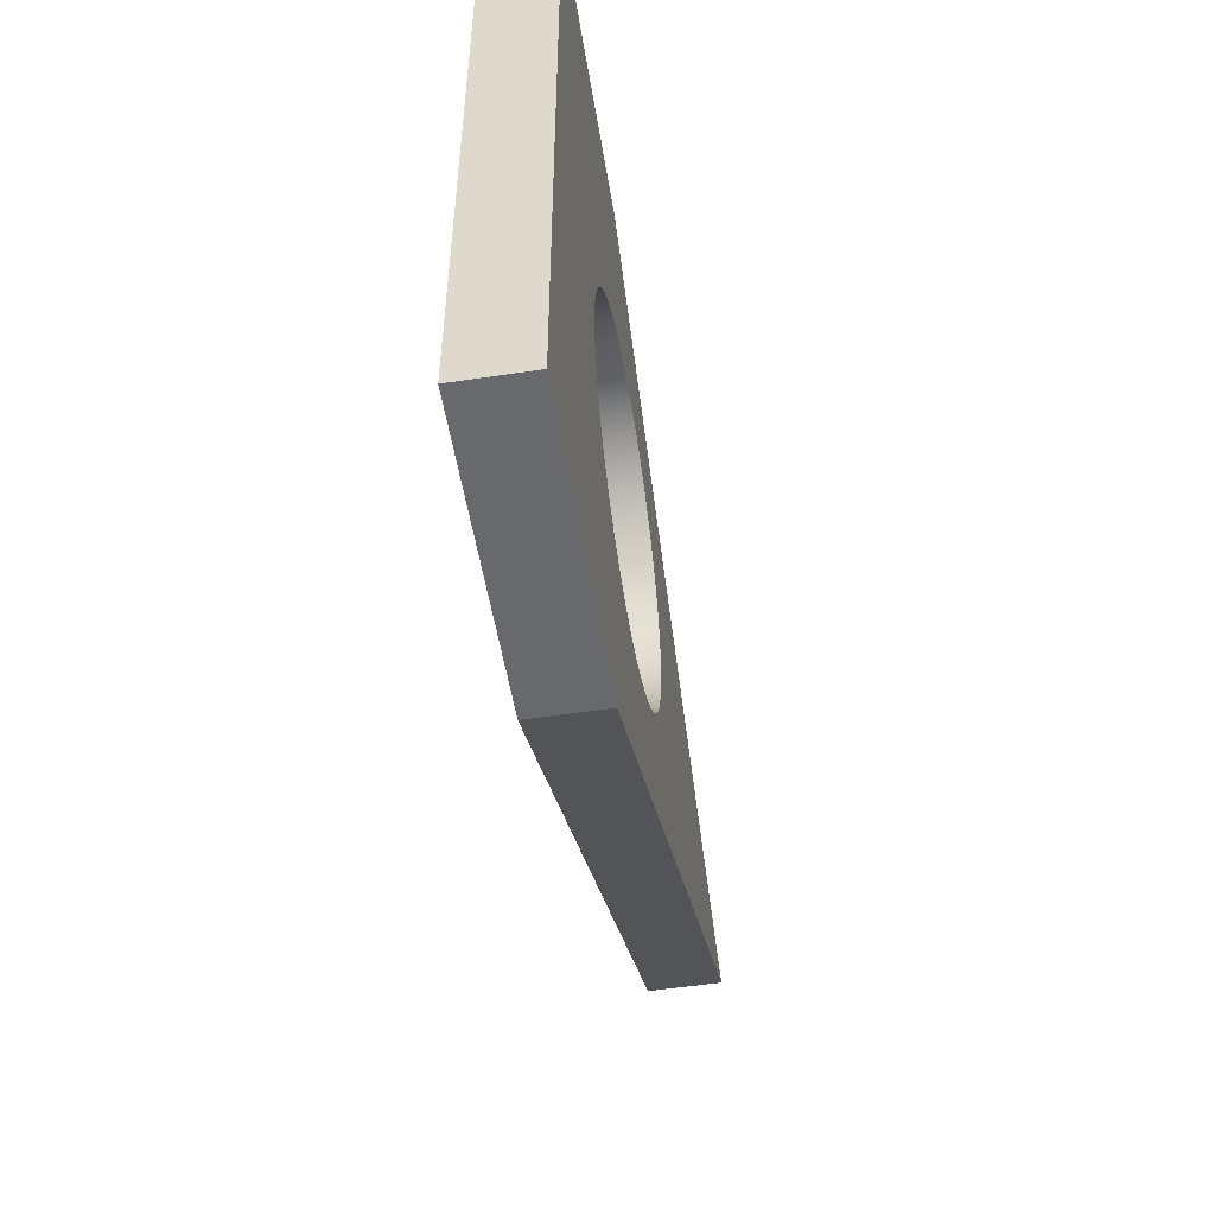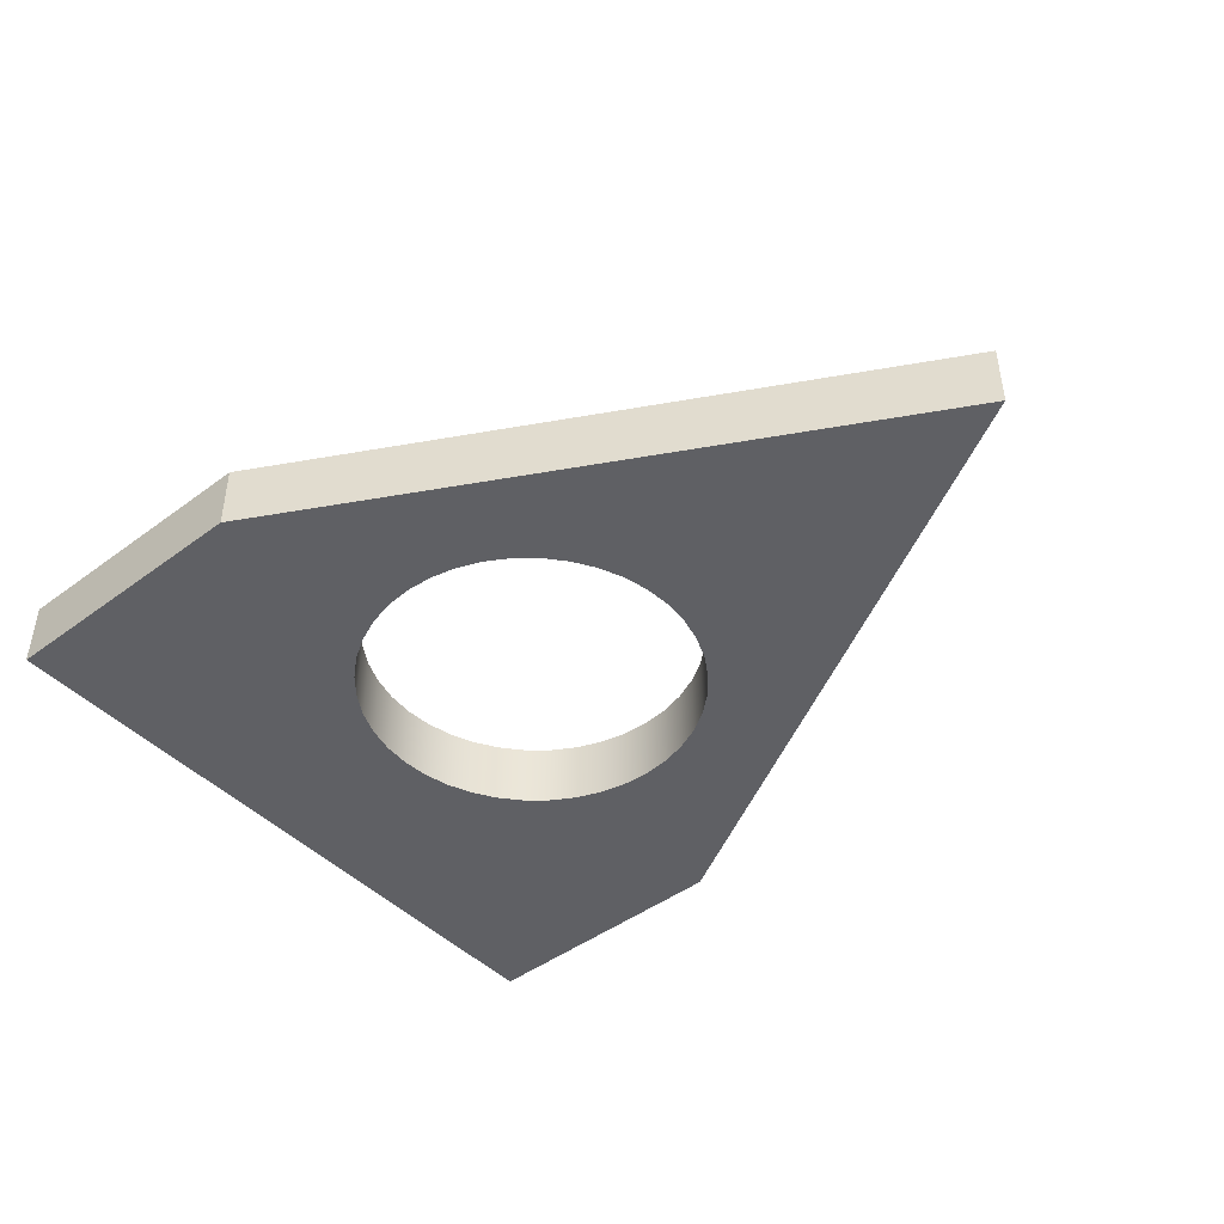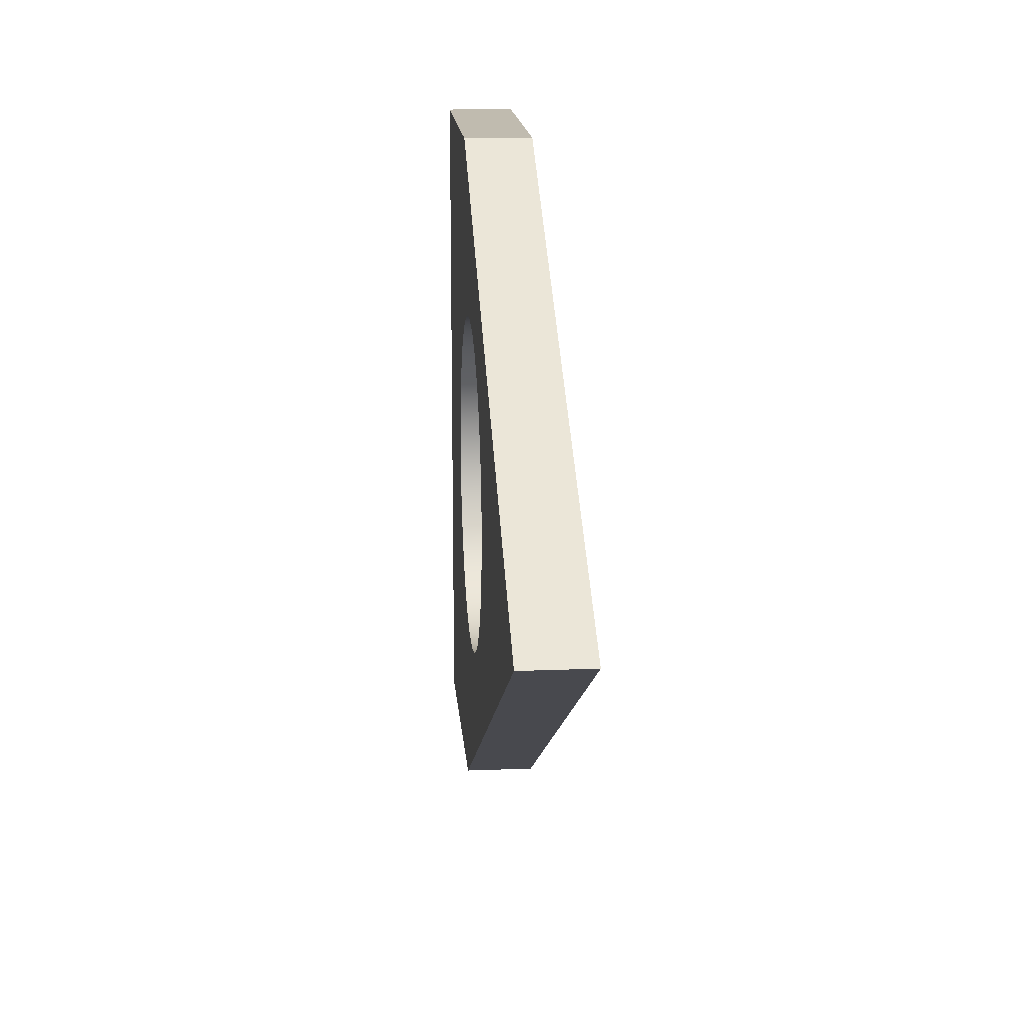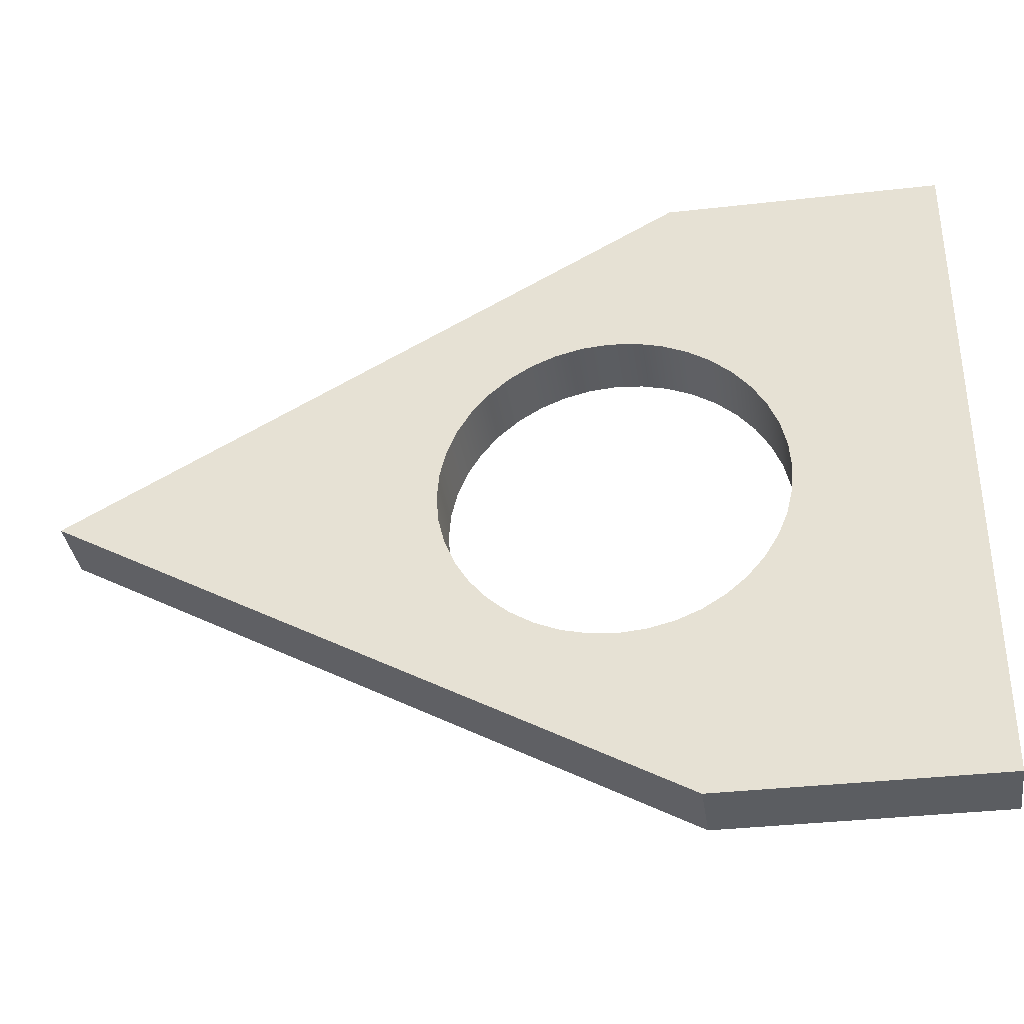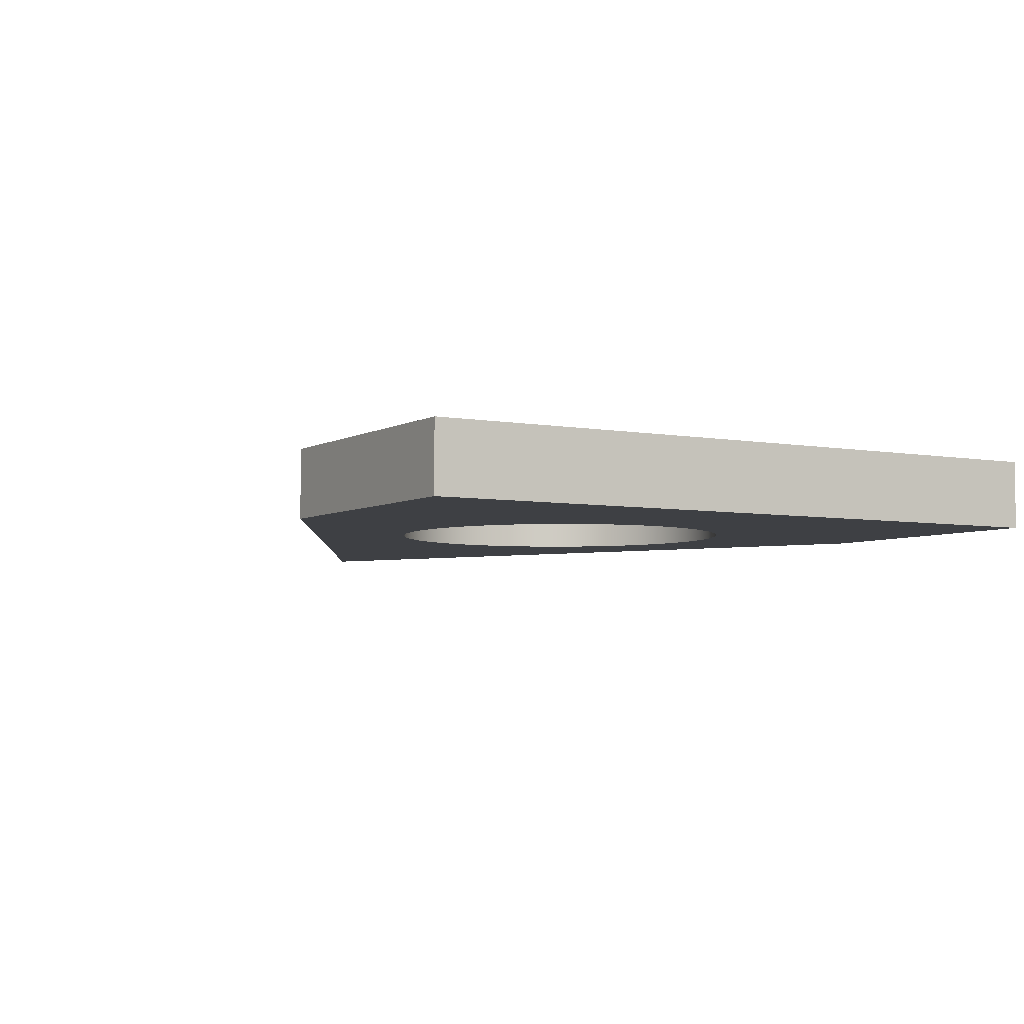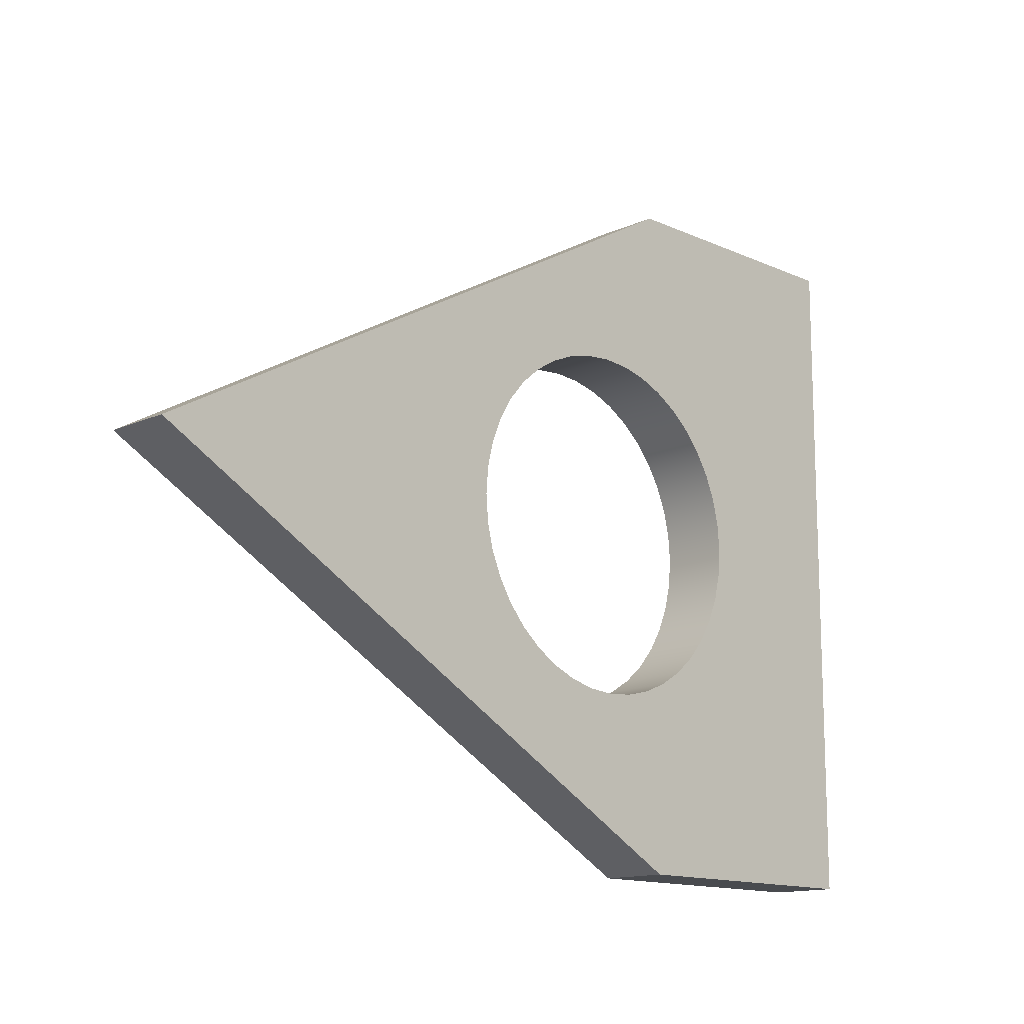
<metadata>
{"format":"obj","ext":"obj","renderer":"f3d","projection":"perspective","resolution":1024,"background":"white","views":[{"elev":-52.8,"azim":-80.8,"up":"+Z"},{"elev":-45.1,"azim":40.7,"up":"+Y"},{"elev":16.2,"azim":85.4,"up":"+Z"},{"elev":-35.7,"azim":-171.5,"up":"+Z"},{"elev":-4.9,"azim":-120.8,"up":"+Y"},{"elev":-13.8,"azim":134.9,"up":"+Z"}]}
</metadata>
<code>
v 0.25 0.1 0.5
v 0.2531 0.1 0.5391
v 0.2622 0.1 0.5773
v 0.2772 0.1 0.6135
v 0.2977 0.1 0.6469
v 0.3232 0.1 0.6768
v 0.3531 0.1 0.7023
v 0.3865 0.1 0.7228
v 0.4227 0.1 0.7378
v 0.4609 0.1 0.7469
v 0.5 0.1 0.75
v 0.5391 0.1 0.7469
v 0.5773 0.1 0.7378
v 0.6135 0.1 0.7228
v 0.6469 0.1 0.7023
v 0.6768 0.1 0.6768
v 0.7023 0.1 0.6469
v 0.7228 0.1 0.6135
v 0.7378 0.1 0.5773
v 0.7469 0.1 0.5391
v 0.75 0.1 0.5
v 0.7469 0.1 0.4609
v 0.7378 0.1 0.4227
v 0.7228 0.1 0.3865
v 0.7023 0.1 0.3531
v 0.6768 0.1 0.3232
v 0.6469 0.1 0.2977
v 0.6135 0.1 0.2772
v 0.5773 0.1 0.2622
v 0.5391 0.1 0.2531
v 0.5 0.1 0.25
v 0.4609 0.1 0.2531
v 0.4227 0.1 0.2622
v 0.3865 0.1 0.2772
v 0.3531 0.1 0.2977
v 0.3232 0.1 0.3232
v 0.2977 0.1 0.3531
v 0.2772 0.1 0.3865
v 0.2622 0.1 0.4227
v 0.2531 0.1 0.4609
v 0.25 0 0.5
v 0.2531 0 0.4609
v 0.2622 0 0.4227
v 0.2772 0 0.3865
v 0.2977 0 0.3531
v 0.3232 0 0.3232
v 0.3531 0 0.2977
v 0.3865 0 0.2772
v 0.4227 0 0.2622
v 0.4609 0 0.2531
v 0.5 0 0.25
v 0.5391 0 0.2531
v 0.5773 0 0.2622
v 0.6135 0 0.2772
v 0.6469 0 0.2977
v 0.6768 0 0.3232
v 0.7023 0 0.3531
v 0.7228 0 0.3865
v 0.7378 0 0.4227
v 0.7469 0 0.4609
v 0.75 0 0.5
v 0.7469 0 0.5391
v 0.7378 0 0.5773
v 0.7228 0 0.6135
v 0.7023 0 0.6469
v 0.6768 0 0.6768
v 0.6469 0 0.7023
v 0.6135 0 0.7228
v 0.5773 0 0.7378
v 0.5391 0 0.7469
v 0.5 0 0.75
v 0.4609 0 0.7469
v 0.4227 0 0.7378
v 0.3865 0 0.7228
v 0.3531 0 0.7023
v 0.3232 0 0.6768
v 0.2977 0 0.6469
v 0.2772 0 0.6135
v 0.2622 0 0.5773
v 0.2531 0 0.5391
v 0.25 0.1 0.5
v 0.25 0 0.5
v 0 0 1
v 0.4 0 1
v 0.4 0.1 1
v 0 0.1 1
v 0 0 0
v 0 0 1
v 0 0.1 1
v 0 0.1 0
v 0.4 0 0
v 0 0 0
v 0 0.1 0
v 0.4 0.1 0
v 1.3 0 0.5
v 0.4 0 0
v 0.4 0.1 0
v 1.3 0.1 0.5
v 0.4 0 1
v 1.3 0 0.5
v 1.3 0.1 0.5
v 0.4 0.1 1
v 0.25 0.1 0.5
v 0.2531 0.1 0.4609
v 0.2622 0.1 0.4227
v 0.2772 0.1 0.3865
v 0.2977 0.1 0.3531
v 0.3232 0.1 0.3232
v 0.3531 0.1 0.2977
v 0.3865 0.1 0.2772
v 0.4227 0.1 0.2622
v 0.4609 0.1 0.2531
v 0.5 0.1 0.25
v 0.5391 0.1 0.2531
v 0.5773 0.1 0.2622
v 0.6135 0.1 0.2772
v 0.6469 0.1 0.2977
v 0.6768 0.1 0.3232
v 0.7023 0.1 0.3531
v 0.7228 0.1 0.3865
v 0.7378 0.1 0.4227
v 0.7469 0.1 0.4609
v 0.75 0.1 0.5
v 0.7469 0.1 0.5391
v 0.7378 0.1 0.5773
v 0.7228 0.1 0.6135
v 0.7023 0.1 0.6469
v 0.6768 0.1 0.6768
v 0.6469 0.1 0.7023
v 0.6135 0.1 0.7228
v 0.5773 0.1 0.7378
v 0.5391 0.1 0.7469
v 0.5 0.1 0.75
v 0.4609 0.1 0.7469
v 0.4227 0.1 0.7378
v 0.3865 0.1 0.7228
v 0.3531 0.1 0.7023
v 0.3232 0.1 0.6768
v 0.2977 0.1 0.6469
v 0.2772 0.1 0.6135
v 0.2622 0.1 0.5773
v 0.2531 0.1 0.5391
v 0.4 0.1 1
v 1.3 0.1 0.5
v 0.4 0.1 0
v 0 0.1 0
v 0 0.1 1
v 0.25 0 0.5
v 0.2531 0 0.5391
v 0.2622 0 0.5773
v 0.2772 0 0.6135
v 0.2977 0 0.6469
v 0.3232 0 0.6768
v 0.3531 0 0.7023
v 0.3865 0 0.7228
v 0.4227 0 0.7378
v 0.4609 0 0.7469
v 0.5 0 0.75
v 0.5391 0 0.7469
v 0.5773 0 0.7378
v 0.6135 0 0.7228
v 0.6469 0 0.7023
v 0.6768 0 0.6768
v 0.7023 0 0.6469
v 0.7228 0 0.6135
v 0.7378 0 0.5773
v 0.7469 0 0.5391
v 0.75 0 0.5
v 0.7469 0 0.4609
v 0.7378 0 0.4227
v 0.7228 0 0.3865
v 0.7023 0 0.3531
v 0.6768 0 0.3232
v 0.6469 0 0.2977
v 0.6135 0 0.2772
v 0.5773 0 0.2622
v 0.5391 0 0.2531
v 0.5 0 0.25
v 0.4609 0 0.2531
v 0.4227 0 0.2622
v 0.3865 0 0.2772
v 0.3531 0 0.2977
v 0.3232 0 0.3232
v 0.2977 0 0.3531
v 0.2772 0 0.3865
v 0.2622 0 0.4227
v 0.2531 0 0.4609
v 1.3 0 0.5
v 0.4 0 1
v 0 0 1
v 0 0 0
v 0.4 0 0
g 333cff9e-e2a4-11ea-a6a6-54bf646e7e1f
f 2 80 1
f 1 80 82
f 81 41 40
f 40 41 42
f 40 42 39
f 39 42 43
f 39 43 38
f 38 43 44
f 38 44 37
f 37 44 45
f 37 45 36
f 36 45 46
f 36 46 35
f 35 46 47
f 35 47 34
f 34 47 48
f 34 48 33
f 33 48 49
f 33 49 32
f 32 49 50
f 32 50 31
f 31 50 51
f 31 51 30
f 30 51 52
f 30 52 29
f 29 52 53
f 29 53 28
f 28 53 54
f 28 54 27
f 27 54 55
f 27 55 26
f 26 55 56
f 26 56 25
f 25 56 57
f 25 57 24
f 24 57 58
f 24 58 23
f 23 58 59
f 23 59 22
f 22 59 60
f 22 60 21
f 21 60 61
f 21 61 20
f 20 61 62
f 20 62 19
f 19 62 63
f 19 63 18
f 18 63 64
f 18 64 17
f 17 64 65
f 17 65 16
f 16 65 66
f 16 66 15
f 15 66 67
f 15 67 14
f 14 67 68
f 14 68 13
f 13 68 69
f 13 69 12
f 12 69 70
f 12 70 11
f 11 70 71
f 11 71 10
f 10 71 72
f 10 72 9
f 9 72 73
f 9 73 8
f 8 73 74
f 8 74 7
f 7 74 75
f 7 75 6
f 6 75 76
f 6 76 5
f 5 76 77
f 5 77 4
f 4 77 78
f 4 78 3
f 3 78 79
f 3 79 2
f 2 79 80
g 334404be-e2a4-11ea-9318-54bf646e7e1f
f 83 84 86
f 86 84 85
g 334a1f9e-e2a4-11ea-8cf0-54bf646e7e1f
f 87 88 90
f 90 88 89
g 3350fd68-e2a4-11ea-807d-54bf646e7e1f
f 91 92 94
f 94 92 93
g 33573f52-e2a4-11ea-bf54-54bf646e7e1f
f 95 96 98
f 98 96 97
g 337e29b4-e2a4-11ea-b04c-54bf646e7e1f
f 99 100 102
f 102 100 101
g 33846b78-e2a4-11ea-b366-54bf646e7e1f
f 104 146 103
f 103 146 147
f 103 147 142
f 142 147 141
f 141 147 140
f 140 147 139
f 139 147 138
f 138 147 137
f 137 147 143
f 137 143 136
f 136 143 135
f 135 143 134
f 134 143 133
f 133 143 132
f 132 143 131
f 131 143 130
f 130 143 129
f 129 143 144
f 129 144 128
f 128 144 127
f 127 144 126
f 126 144 125
f 125 144 124
f 124 144 123
f 123 144 122
f 122 144 121
f 121 144 120
f 120 144 119
f 119 144 118
f 118 144 117
f 117 144 145
f 117 145 116
f 116 145 115
f 115 145 114
f 114 145 113
f 113 145 112
f 112 145 111
f 111 145 110
f 110 145 109
f 109 145 146
f 109 146 108
f 108 146 107
f 107 146 106
f 106 146 105
f 105 146 104
g 338ad45c-e2a4-11ea-a6c3-54bf646e7e1f
f 149 190 148
f 148 190 191
f 148 191 187
f 187 191 186
f 186 191 185
f 185 191 184
f 184 191 183
f 183 191 182
f 182 191 192
f 182 192 181
f 181 192 180
f 180 192 179
f 179 192 178
f 178 192 177
f 177 192 176
f 176 192 175
f 175 192 174
f 174 192 188
f 174 188 173
f 173 188 172
f 172 188 171
f 171 188 170
f 170 188 169
f 169 188 168
f 168 188 167
f 167 188 166
f 166 188 165
f 165 188 164
f 164 188 163
f 163 188 162
f 162 188 189
f 162 189 161
f 161 189 160
f 160 189 159
f 159 189 158
f 158 189 157
f 157 189 156
f 156 189 155
f 155 189 154
f 154 189 190
f 154 190 153
f 153 190 152
f 152 190 151
f 151 190 150
f 150 190 149

</code>
